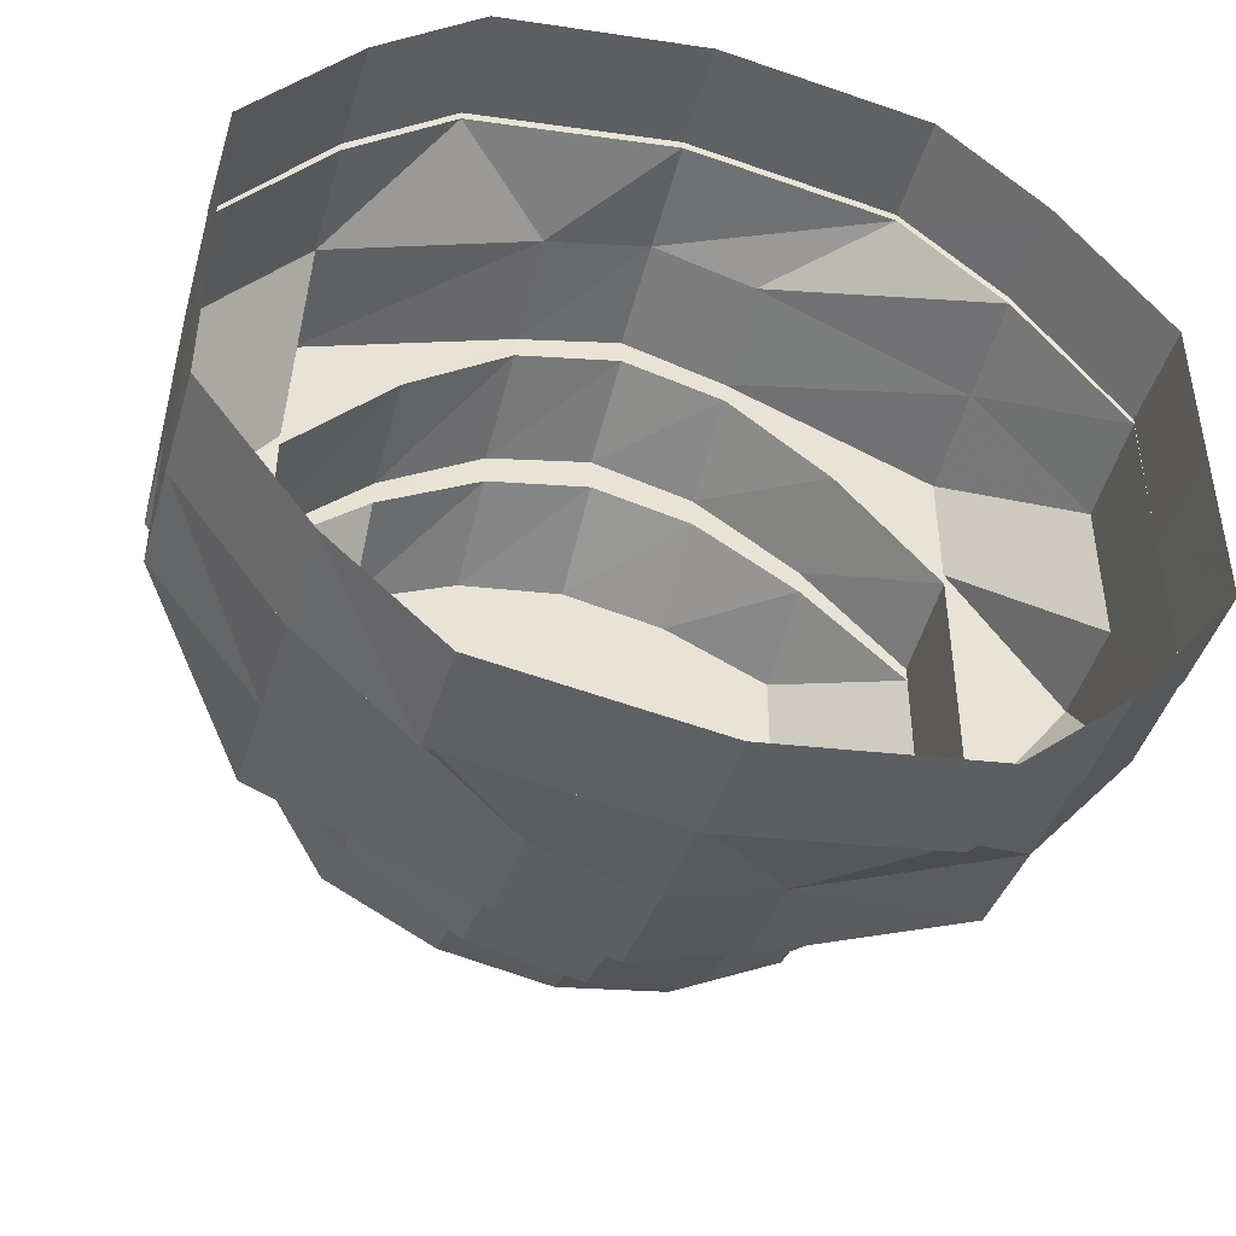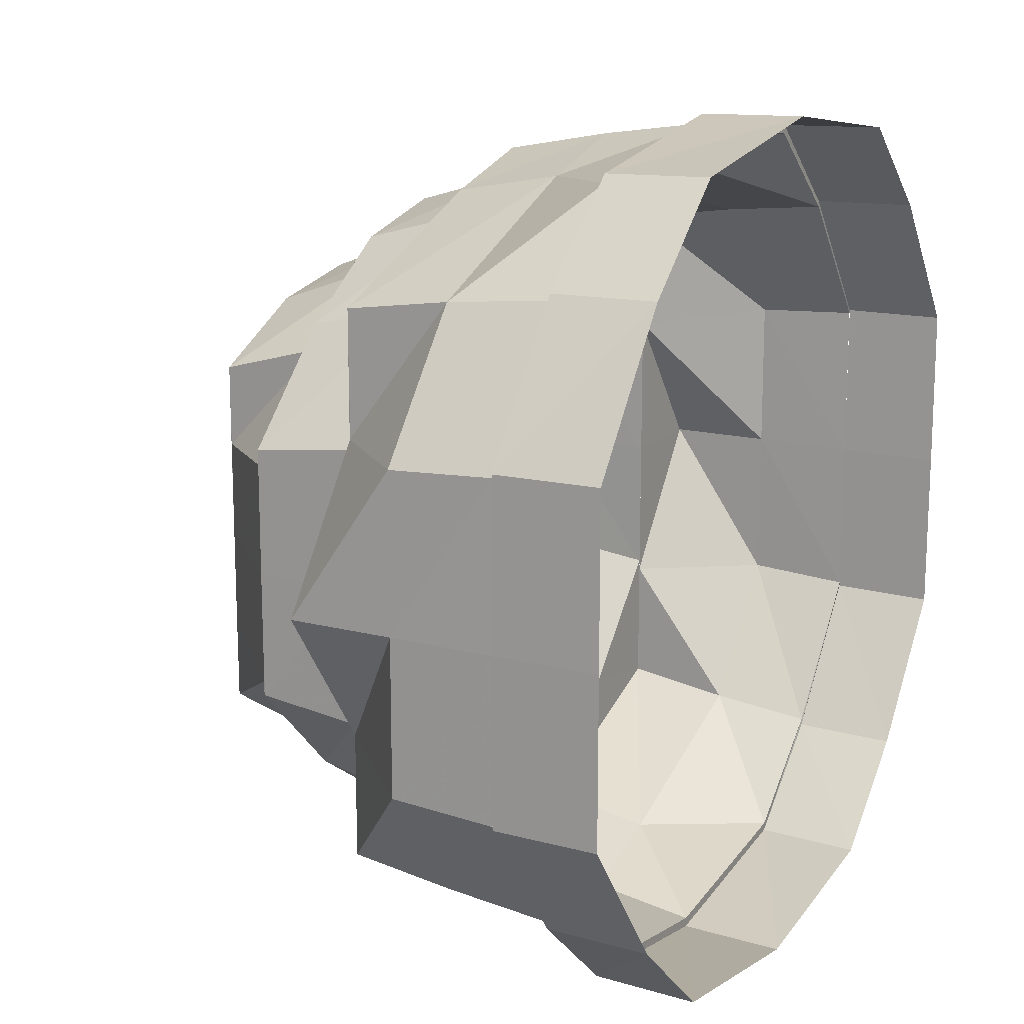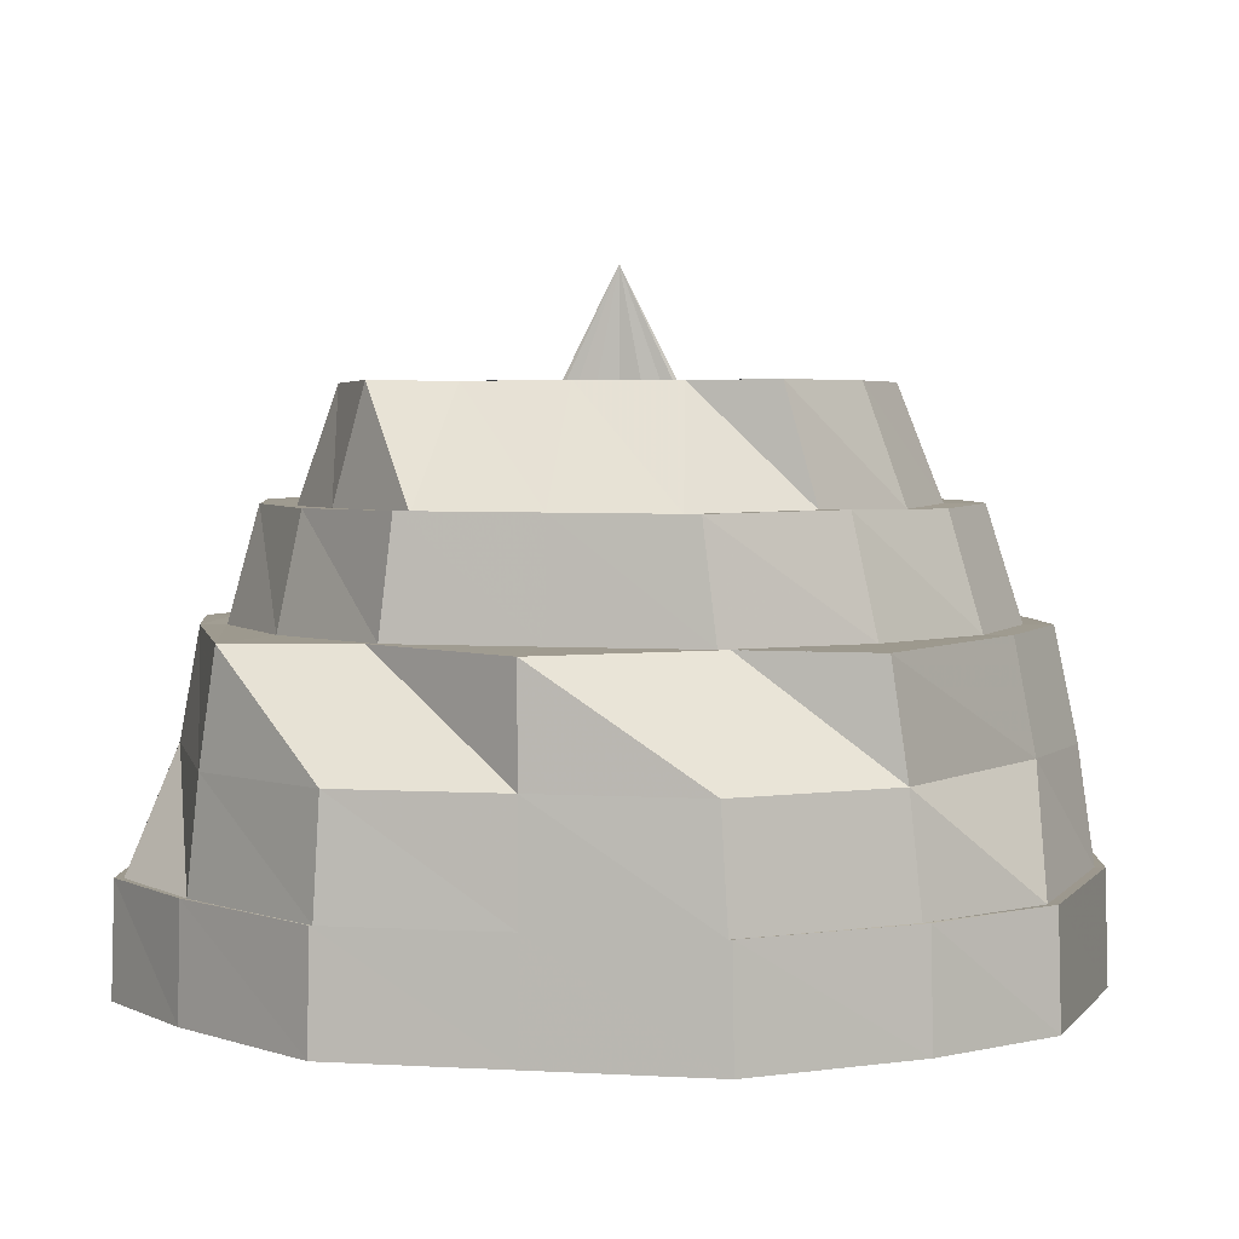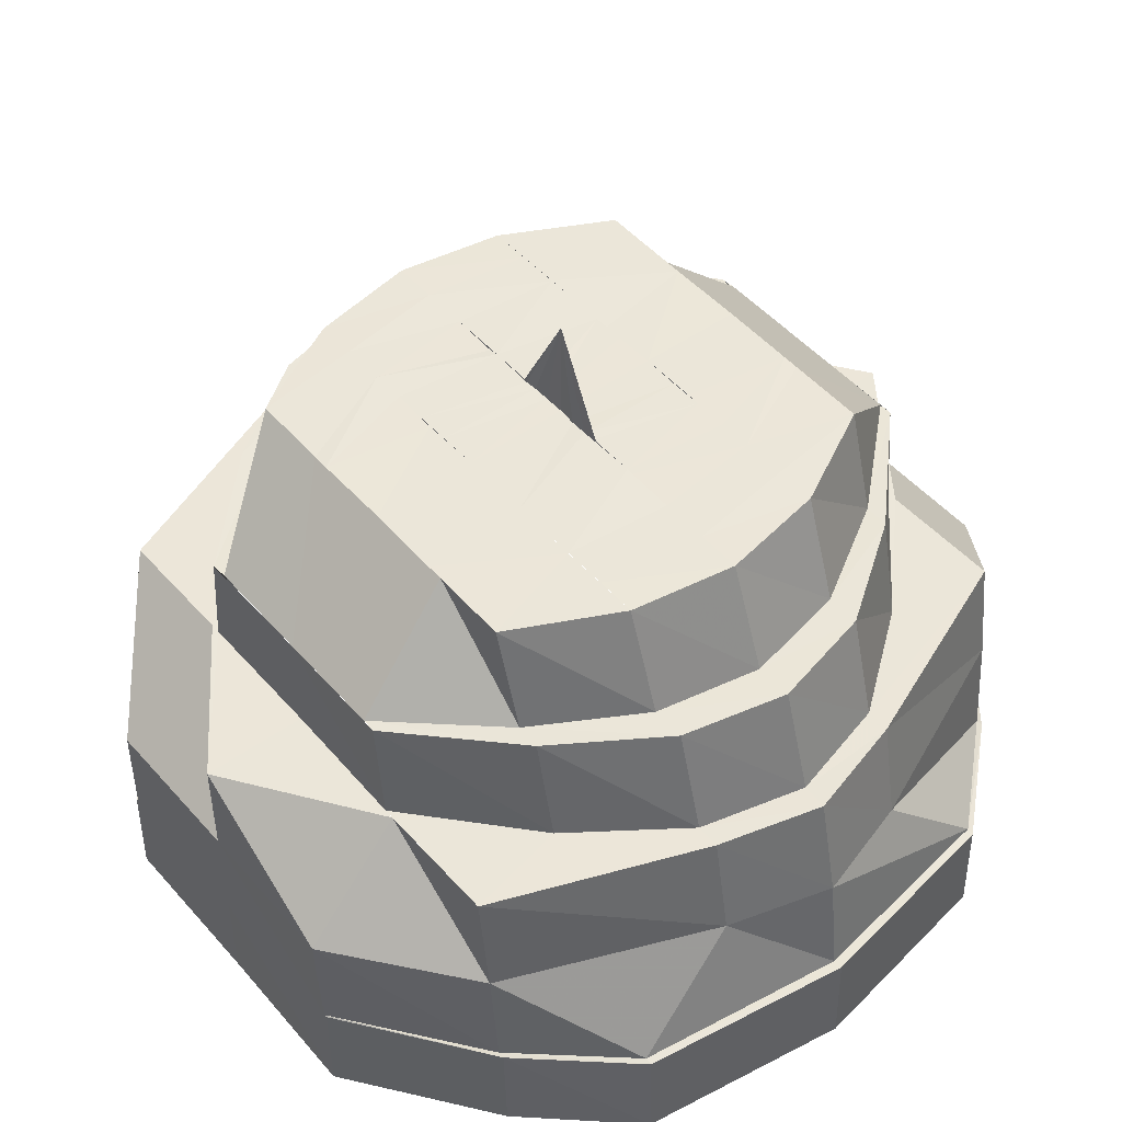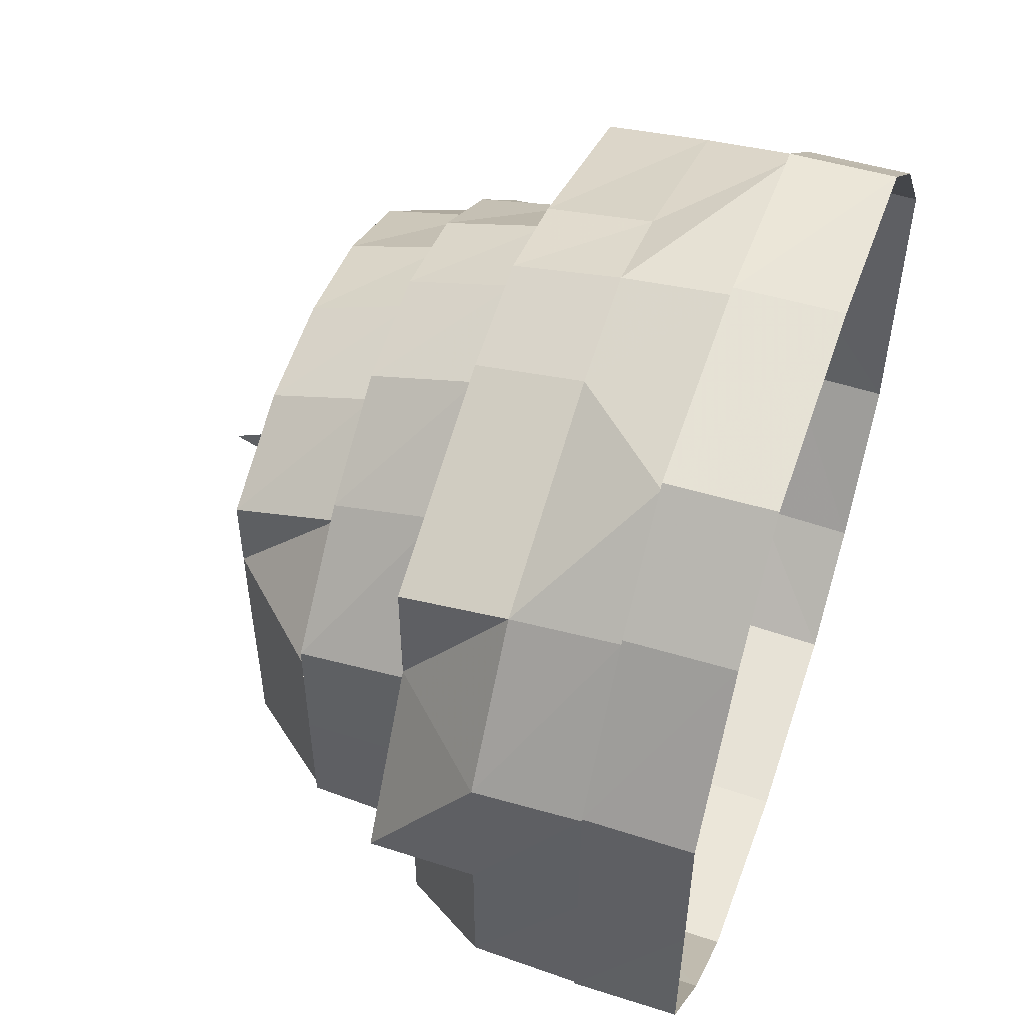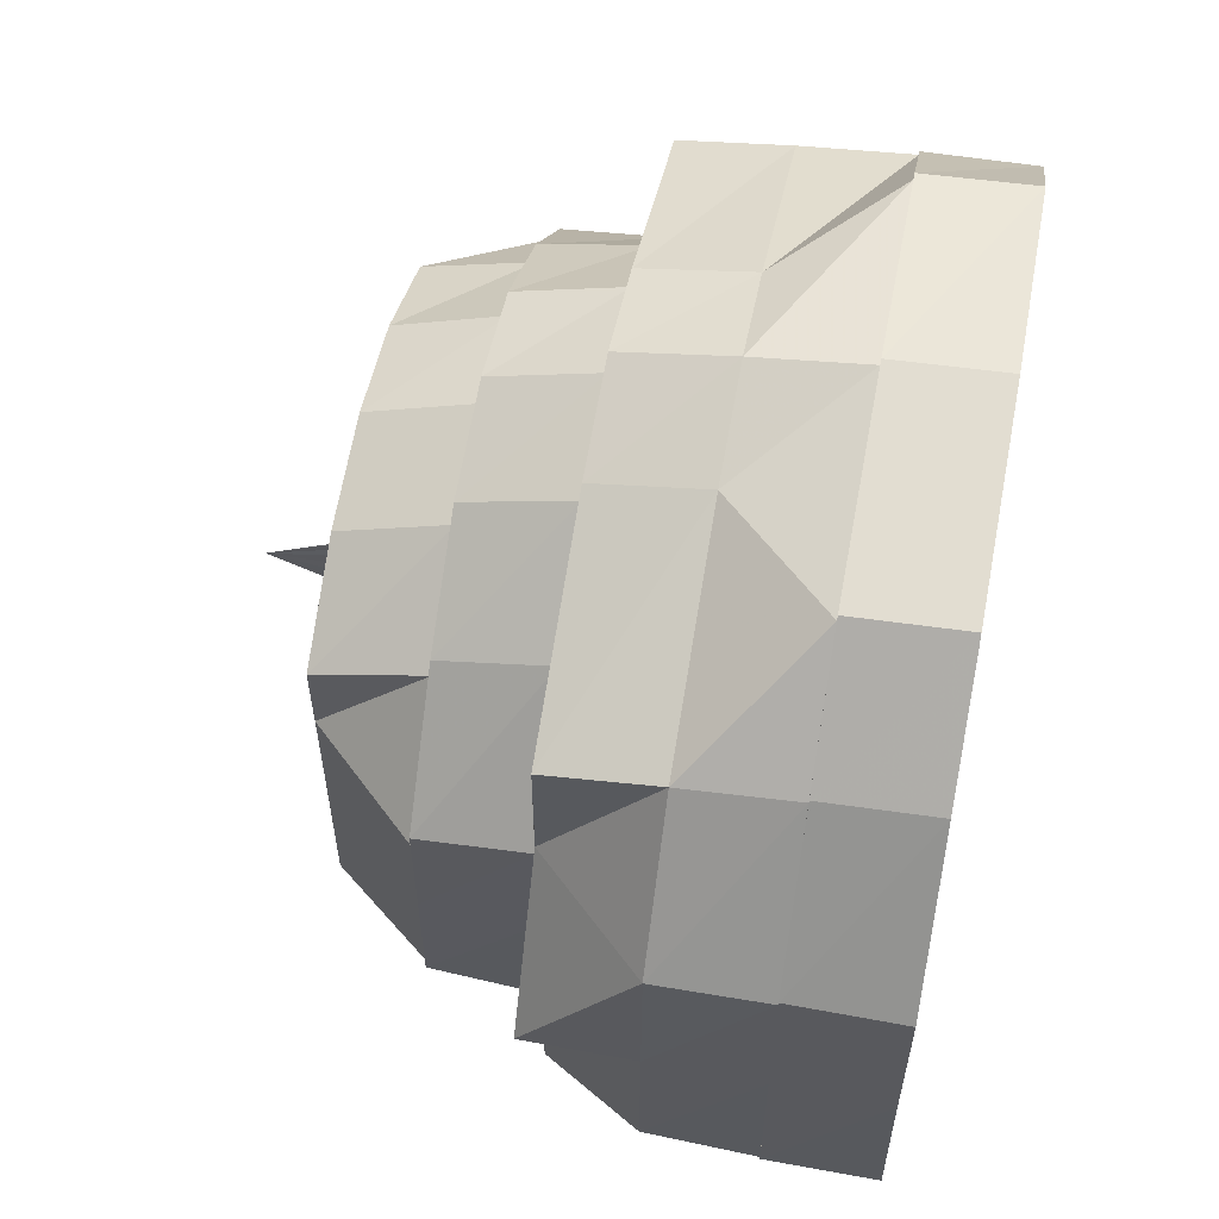
<metadata>
{"format":"obj","ext":"obj","renderer":"f3d","projection":"perspective","resolution":1024,"background":"white","views":[{"elev":-45.8,"azim":-15.9,"up":"+Z"},{"elev":15.6,"azim":-61.3,"up":"+Z"},{"elev":3.8,"azim":100.6,"up":"+Y"},{"elev":48.4,"azim":141.1,"up":"+Y"},{"elev":53.4,"azim":-71.0,"up":"+Z"},{"elev":58.8,"azim":-79.4,"up":"+Z"}]}
</metadata>
<code>
o 3423
v 2253 1888 7.083
v 2253 1888 7.098
v 2253 1888 7.083
v 2253 1888 7.098
v 2253 1888 7.112
v 2253 1888 7.067
v 2253 1888 7.067
v 2253 1888 7.054
v 2253 1888 7.067
v 2253 1888 7.054
v 2253 1888 7.067
v 2253 1888 7.098
v 2253 1888 7.112
v 2253 1888 7.045
v 2253 1888 7.054
v 2253 1888 7.054
v 2253 1888 7.042
v 2253 1888 7.045
v 2253 1888 7.045
v 2253 1888 7.043
v 2253 1888 7.046
v 2253 1888 7.041
v 2253 1888 7.042
v 2253 1888 7.045
v 2253 1888 7.045
v 2253 1888 7.045
v 2253 1888 7.054
v 2253 1888 7.054
v 2253 1888 7.046
v 2253 1888 7.067
v 2253 1888 7.054
v 2253 1888 7.054
v 2253 1888 7.067
v 2253 1888 7.067
v 2253 1888 7.067
v 2253 1888 7.083
v 2253 1888 7.083
v 2253 1888 7.098
v 2253 1888 7.098
v 2253 1888 7.111
v 2253 1888 7.098
v 2253 1888 7.112
v 2253 1888 7.098
v 2253 1888 7.112
v 2253 1888 7.112
v 2253 1888 7.121
v 2253 1888 7.121
v 2253 1888 7.121
v 2253 1888 7.124
v 2253 1888 7.123
v 2253 1888 7.12
v 2253 1888 7.121
v 2253 1888 7.124
v 2253 1888 7.124
v 2253 1888 7.121
v 2253 1888 7.121
v 2253 1888 7.111
v 2253 1888 7.12
v 2253 1888 7.112
v 2253 1888 7.098
v 2253 1888 7.12
v 2253 1888 7.123
v 2253 1888 7.124
v 2253 1888 7.121
v 2253 1888 7.121
v 2253 1888 7.112
v 2253 1888 7.111
v 2253 1888 7.098
v 2253 1888 7.098
v 2253 1888 7.118
v 2253 1888 7.112
v 2253 1888 7.12
v 2253 1888 7.098
v 2253 1888 7.111
v 2253 1888 7.118
v 2253 1888 7.109
v 2253 1888 7.116
v 2253 1888 7.11
v 2253 1888 7.121
v 2253 1888 7.116
v 2253 1888 7.123
v 2253 1888 7.12
v 2253 1888 7.109
v 2253 1888 7.096
v 2253 1888 7.107
v 2253 1888 7.114
v 2253 1888 7.097
v 2253 1888 7.119
v 2253 1888 7.114
v 2253 1888 7.111
v 2253 1888 7.12
v 2253 1888 7.116
v 2253 1888 7.098
v 2253 1888 7.097
v 2253 1888 7.083
v 2253 1888 7.083
v 2253 1888 7.07
v 2253 1888 7.083
v 2253 1888 7.083
v 2253 1888 7.059
v 2253 1888 7.069
v 2253 1888 7.069
v 2253 1888 7.083
v 2253 1888 7.068
v 2253 1888 7.067
v 2253 1888 7.057
v 2253 1888 7.055
v 2253 1888 7.059
v 2253 1888 7.054
v 2253 1888 7.067
v 2253 1888 7.049
v 2253 1888 7.057
v 2253 1888 7.051
v 2253 1888 7.049
v 2253 1888 7.057
v 2253 1888 7.054
v 2253 1888 7.061
v 2253 1888 7.059
v 2253 1888 7.07
v 2253 1888 7.083
v 2253 1888 7.071
v 2253 1888 7.057
v 2253 1888 7.063
v 2253 1888 7.061
v 2253 1888 7.071
v 2253 1888 7.072
v 2253 1888 7.061
v 2253 1888 7.066
v 2253 1888 7.074
v 2253 1888 7.083
v 2253 1888 7.096
v 2253 1888 7.095
v 2253 1888 7.096
v 2253 1888 7.107
v 2253 1888 7.114
v 2253 1888 7.105
v 2253 1888 7.083
v 2253 1888 7.069
v 2253 1888 7.075
v 2253 1888 7.065
v 2253 1888 7.072
v 2253 1888 7.077
v 2253 1888 7.093
v 2253 1888 7.095
v 2253 1888 7.105
v 2253 1888 7.083
v 2253 1888 7.092
v 2253 1888 7.09
v 2253 1888 7.102
v 2253 1888 7.088
v 2253 1888 7.096
v 2253 1888 7.099
v 2253 1888 7.104
v 2253 1888 7.111
v 2253 1888 7.108
v 2253 1888 7.117
v 2253 1888 7.114
v 2253 1888 7.114
v 2253 1888 7.116
v 2253 1888 7.109
v 2253 1888 7.11
v 2253 1888 7.111
v 2253 1888 7.107
v 2253 1888 7.109
v 2253 1888 7.105
v 2253 1888 7.097
v 2253 1888 7.108
v 2253 1888 7.107
v 2253 1888 7.096
v 2253 1888 7.083
v 2253 1888 7.095
v 2253 1888 7.102
v 2253 1888 7.105
v 2253 1888 7.095
v 2253 1888 7.093
v 2253 1888 7.107
v 2253 1888 7.096
v 2253 1888 7.083
v 2253 1888 7.083
v 2253 1888 7.099
v 2253 1888 7.104
v 2253 1888 7.092
v 2253 1888 7.106
v 2253 1888 7.1
v 2253 1888 7.083
v 2253 1888 7.102
v 2253 1888 7.096
v 2253 1888 7.1
v 2253 1888 7.096
v 2253 1888 7.09
v 2253 1888 7.093
v 2253 1888 7.097
v 2253 1888 7.096
v 2253 1888 7.093
v 2253 1888 7.092
v 2253 1888 7.09
v 2253 1888 7.088
v 2253 1888 7.09
v 2253 1888 7.087
v 2253 1888 7.086
v 2253 1888 7.086
v 2253 1888 7.083
v 2253 1888 7.087
v 2253 1888 7.086
v 2253 1888 7.085
v 2253 1888 7.086
v 2253 1888 7.085
v 2253 1888 7.083
v 2253 1888 7.083
v 2253 1888 7.083
v 2253 1888 7.081
v 2253 1888 7.079
v 2253 1888 7.075
v 2253 1888 7.077
v 2253 1888 7.069
v 2253 1888 7.066
v 2253 1888 7.061
v 2253 1888 7.076
v 2253 1888 7.081
v 2253 1888 7.079
v 2253 1888 7.079
v 2253 1888 7.078
v 2253 1888 7.076
v 2253 1888 7.079
v 2253 1888 7.074
v 2253 1888 7.078
v 2253 1888 7.069
v 2253 1888 7.069
v 2253 1888 7.073
v 2253 1888 7.068
v 2253 1888 7.064
v 2253 1888 7.065
v 2253 1888 7.059
v 2253 1888 7.055
v 2253 1888 7.057
v 2253 1888 7.052
v 2253 1888 7.049
v 2253 1888 7.049
v 2253 1888 7.054
v 2253 1888 7.063
v 2253 1888 7.074
v 2253 1888 7.051
v 2253 1888 7.061
v 2253 1888 7.072
v 2253 1888 7.059
v 2253 1888 7.051
v 2253 1888 7.07
v 2253 1888 7.071
v 2253 1888 7.071
v 2253 1888 7.061
v 2253 1888 7.07
v 2253 1888 7.083
v 2253 1888 7.069
v 2253 1888 7.068
v 2253 1888 7.083
v 2253 1888 7.067
v 2253 1888 7.054
v 2253 1888 7.097
v 2253 1888 7.083
v 2253 1888 7.067
v 2253 1888 7.067
v 2253 1888 7.054
v 2253 1888 7.045
v 2253 1888 7.054
v 2253 1888 7.055
v 2253 1888 7.046
v 2253 1888 7.057
v 2253 1888 7.07
v 2253 1888 7.059
v 2253 1888 7.047
v 2253 1888 7.049
v 2253 1888 7.051
v 2253 1888 7.046
v 2253 1888 7.042
v 2253 1888 7.057
v 2253 1888 7.049
v 2253 1888 7.043
v 2253 1888 7.045
v 2253 1888 7.044
v 2253 1888 7.043
v 2253 1888 7.046
v 2253 1888 7.054
v 2253 1888 7.046
v 2253 1888 7.067
v 2253 1888 7.054
v 2253 1888 7.047
v 2253 1888 7.046
v 2253 1888 7.11
v 2253 1888 7.111
v 2253 1888 7.098
v 2253 1888 7.116
v 2253 1888 7.109
v 2253 1888 7.097
v 2253 1888 7.098
v 2253 1888 7.109
v 2253 1888 7.116
v 2253 1888 7.107
v 2253 1888 7.095
v 2253 1888 7.105
v 2253 1888 7.097
v 2253 1888 7.083
v 2253 1888 7.096
v 2253 1888 7.105
v 2253 1888 7.095
v 2253 1888 7.057
v 2253 1888 7.049
v 2253 1888 7.059
v 2253 1888 7.071
v 2253 1888 7.061
v 2253 1888 7.069
v 2253 1888 7.083
v 2253 1888 7.07
v 2253 1888 7.061
v 2253 1888 7.071
v 2253 1888 7.083
v 2253 1888 7.085
v 2253 1888 7.083
v 2253 1888 7.086
v 2253 1888 7.081
v 2253 1888 7.087
v 2253 1888 7.088
v 2253 1888 7.079
v 2253 1888 7.078
v 2253 1888 7.078
v 2253 1888 7.087
v 2253 1888 7.088
v 2253 1888 7.086
v 2253 1888 7.085
v 2253 1888 7.083
v 2253 1888 7.081
v 2253 1888 7.079
v 2253 1888 7.078
v 2253 1888 7.078
f 1 2 3
f 3 2 4
f 2 5 4
f 6 1 3
f 7 1 6
f 8 6 9
f 10 7 11
f 12 5 13
f 14 15 10
f 15 7 16
f 17 18 14
f 18 15 19
f 20 19 21
f 22 18 23
f 24 22 17
f 25 22 26
f 27 25 24
f 28 26 29
f 30 31 28
f 32 25 31
f 33 32 27
f 34 32 35
f 36 34 35
f 37 34 36
f 38 37 36
f 39 37 38
f 40 38 41
f 42 39 43
f 44 39 45
f 46 44 42
f 47 44 48
f 49 47 46
f 50 48 51
f 52 53 49
f 53 47 54
f 13 55 52
f 55 53 56
f 57 56 58
f 5 55 59
f 60 59 57
f 61 54 62
f 63 64 62
f 65 63 61
f 66 65 67
f 68 66 69
f 61 62 70
f 64 71 72
f 71 73 74
f 72 45 74
f 72 74 75
f 76 70 77
f 78 61 70
f 70 62 79
f 79 72 75
f 70 79 80
f 81 82 79
f 78 70 83
f 84 83 85
f 85 80 86
f 87 78 83
f 80 79 88
f 79 75 88
f 80 88 89
f 90 91 78
f 88 75 92
f 93 90 94
f 94 78 87
f 94 67 78
f 95 94 87
f 95 87 96
f 97 95 98
f 99 94 95
f 100 101 97
f 99 69 94
f 3 69 99
f 102 99 103
f 104 3 99
f 104 99 101
f 105 3 104
f 106 104 101
f 107 105 104
f 107 104 106
f 106 101 108
f 109 110 107
f 111 107 112
f 113 106 108
f 114 115 113
f 113 108 116
f 116 108 117
f 118 119 117
f 119 120 121
f 116 117 122
f 122 117 123
f 124 125 123
f 123 121 126
f 122 123 127
f 123 126 128
f 127 123 128
f 128 126 129
f 126 130 129
f 121 96 130
f 96 131 130
f 130 131 132
f 133 134 132
f 134 135 136
f 129 130 137
f 128 129 138
f 138 129 139
f 140 128 138
f 127 128 140
f 138 139 141
f 141 139 142
f 139 137 142
f 130 143 137
f 144 145 143
f 142 137 146
f 137 143 147
f 137 148 146
f 143 149 147
f 146 148 150
f 148 151 150
f 148 152 151
f 147 149 152
f 143 136 149
f 152 153 151
f 136 154 149
f 149 155 152
f 152 155 153
f 149 154 155
f 136 89 154
f 89 156 154
f 89 88 156
f 88 92 156
f 154 156 157
f 154 157 155
f 156 92 158
f 156 158 157
f 159 160 158
f 155 157 161
f 155 161 153
f 157 158 162
f 157 162 161
f 158 163 162
f 158 164 163
f 162 163 165
f 164 166 163
f 161 162 167
f 162 165 167
f 168 169 165
f 169 170 171
f 167 165 172
f 173 174 172
f 172 171 175
f 176 166 177
f 177 178 179
f 172 175 180
f 167 172 181
f 181 172 180
f 180 175 182
f 183 167 181
f 161 167 183
f 153 161 183
f 153 183 184
f 175 185 182
f 184 183 186
f 183 181 186
f 184 186 187
f 186 181 188
f 181 180 188
f 180 182 189
f 188 180 189
f 189 182 190
f 189 190 191
f 186 188 192
f 187 186 192
f 192 188 193
f 192 193 194
f 187 192 195
f 194 193 195
f 193 191 195
f 196 187 195
f 191 190 197
f 195 191 198
f 195 198 199
f 196 195 200
f 198 201 200
f 190 202 197
f 203 198 204
f 205 196 204
f 204 201 205
f 206 196 207
f 201 208 207
f 209 206 205
f 205 208 209
f 197 202 208
f 146 206 210
f 211 146 209
f 208 212 210
f 209 212 211
f 202 213 208
f 208 213 214
f 213 215 214
f 213 216 215
f 216 217 215
f 212 218 219
f 220 146 219
f 221 220 211
f 211 218 221
f 222 223 221
f 223 220 224
f 218 225 224
f 225 223 226
f 225 141 223
f 218 227 225
f 228 141 225
f 229 228 225
f 230 228 229
f 227 230 225
f 230 140 228
f 227 231 230
f 231 140 230
f 232 231 227
f 231 127 140
f 232 233 231
f 233 127 231
f 217 233 232
f 233 122 127
f 234 122 233
f 217 234 233
f 234 116 122
f 235 234 217
f 236 116 234
f 235 236 234
f 236 113 116
f 216 235 217
f 237 113 236
f 237 238 113
f 239 236 235
f 239 237 236
f 240 235 216
f 240 239 235
f 241 240 216
f 242 237 239
f 243 239 240
f 243 242 239
f 244 243 240
f 244 240 241
f 245 246 243
f 202 244 241
f 247 245 248
f 249 250 244
f 185 244 202
f 182 185 202
f 185 251 248
f 252 251 185
f 171 252 185
f 178 253 252
f 178 254 253
f 255 254 178
f 256 257 254
f 258 255 259
f 255 260 254
f 261 262 260
f 36 260 255
f 262 263 264
f 254 264 265
f 254 265 253
f 257 266 265
f 253 265 267
f 268 267 269
f 265 270 267
f 269 271 272
f 265 273 270
f 263 274 273
f 275 270 276
f 273 277 270
f 273 23 277
f 274 278 277
f 270 277 279
f 270 279 271
f 280 281 279
f 278 282 283
f 282 284 285
f 283 16 285
f 283 285 286
f 279 283 286
f 286 285 107
f 286 107 238
f 279 286 287
f 287 286 238
f 271 279 287
f 287 238 237
f 271 287 242
f 242 287 237
f 75 74 288
f 75 288 92
f 289 290 288
f 291 288 292
f 288 293 164
f 164 293 166
f 288 294 293
f 293 255 166
f 294 36 293
f 293 36 255
f 295 296 297
f 298 297 299
f 300 301 302
f 303 302 304
f 305 306 307
f 308 307 309
f 310 311 312
f 313 312 314
f 315 316 317
f 318 316 317
f 315 319 317
f 318 320 317
f 321 320 317
f 322 319 317
f 322 323 317
f 324 323 317
f 325 326 317
f 325 327 317
f 328 327 317
f 328 329 317
f 330 329 317
f 330 331 317
f 332 331 317
f 332 333 317

</code>
